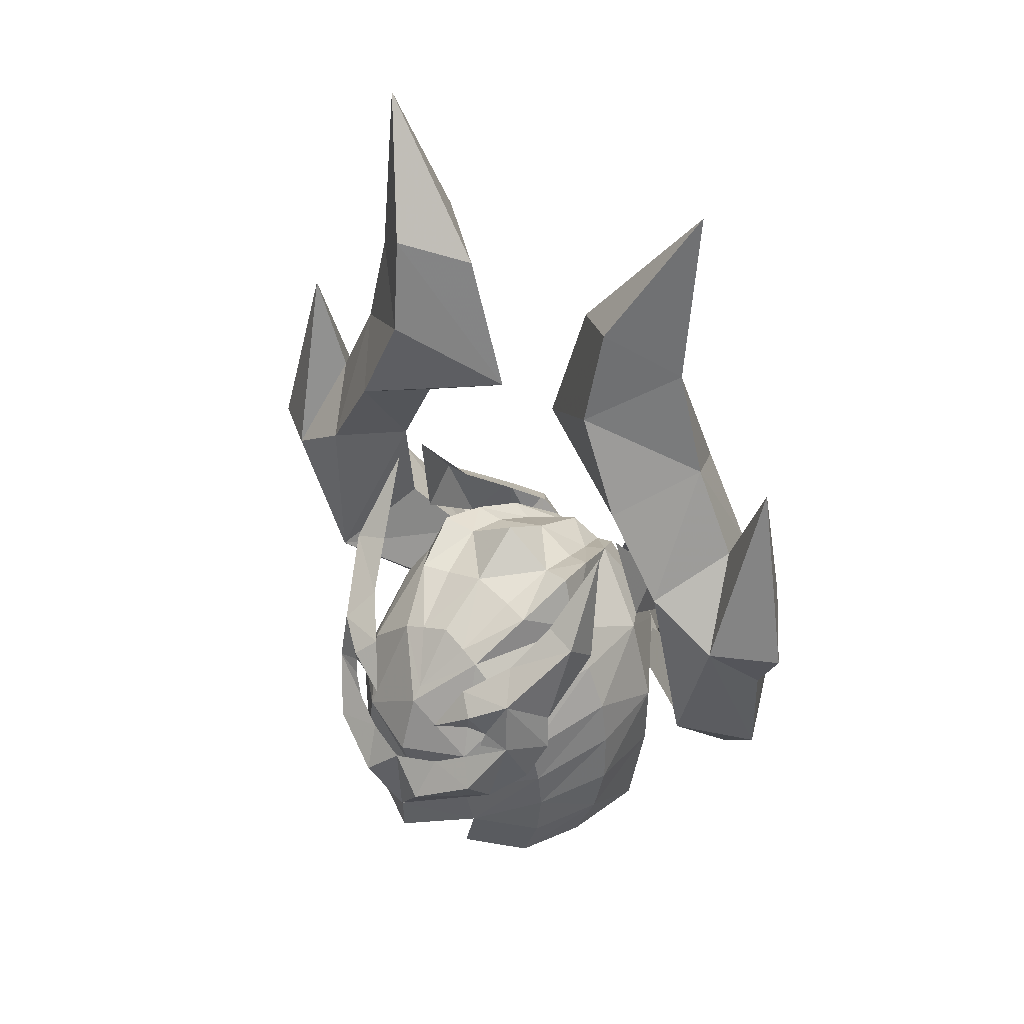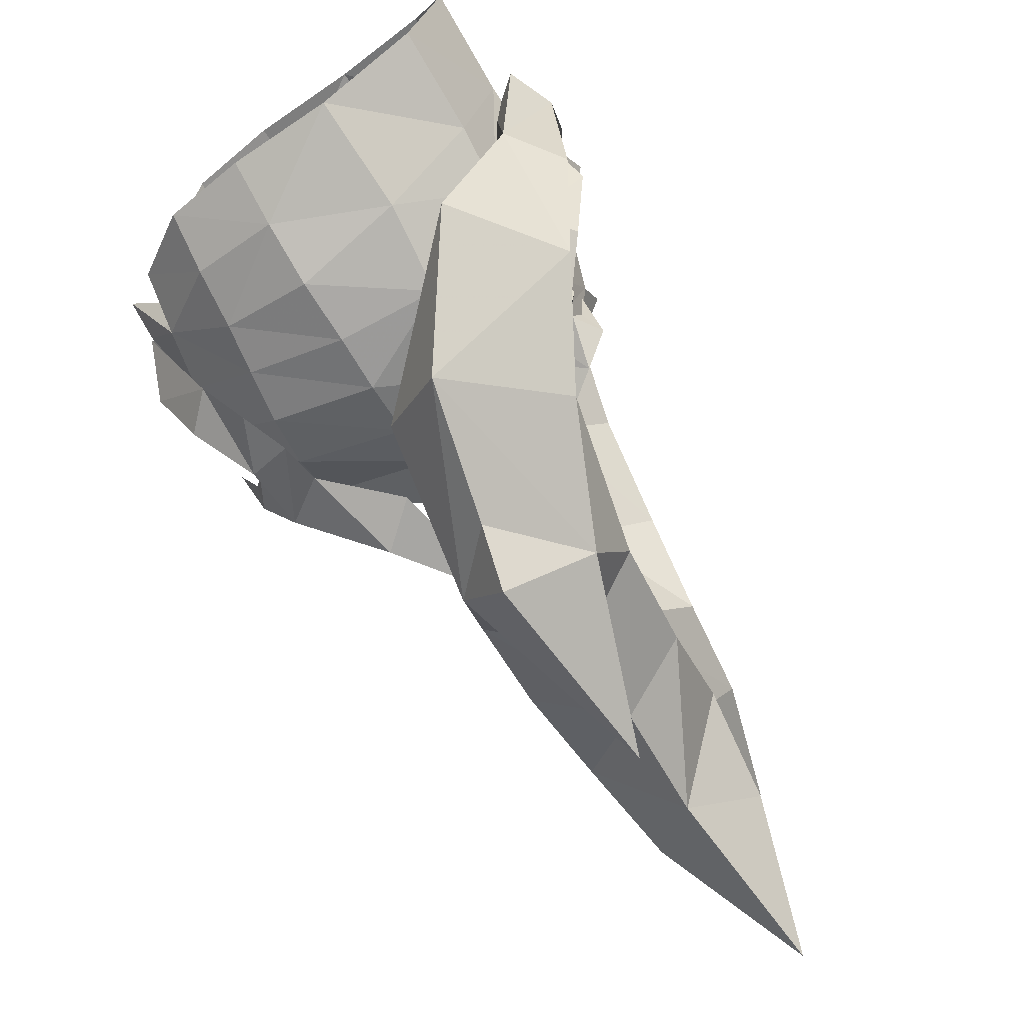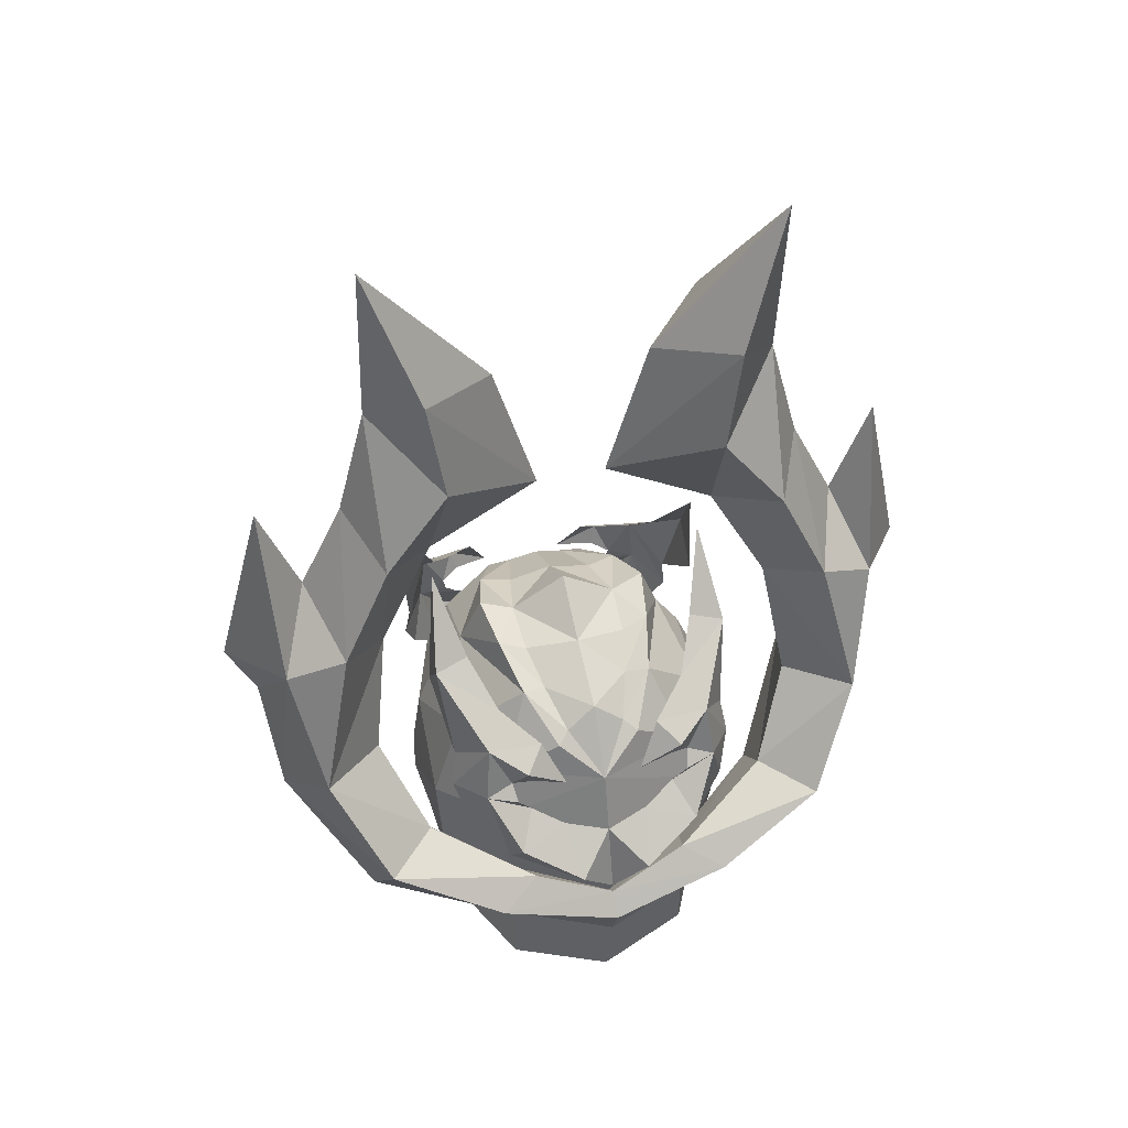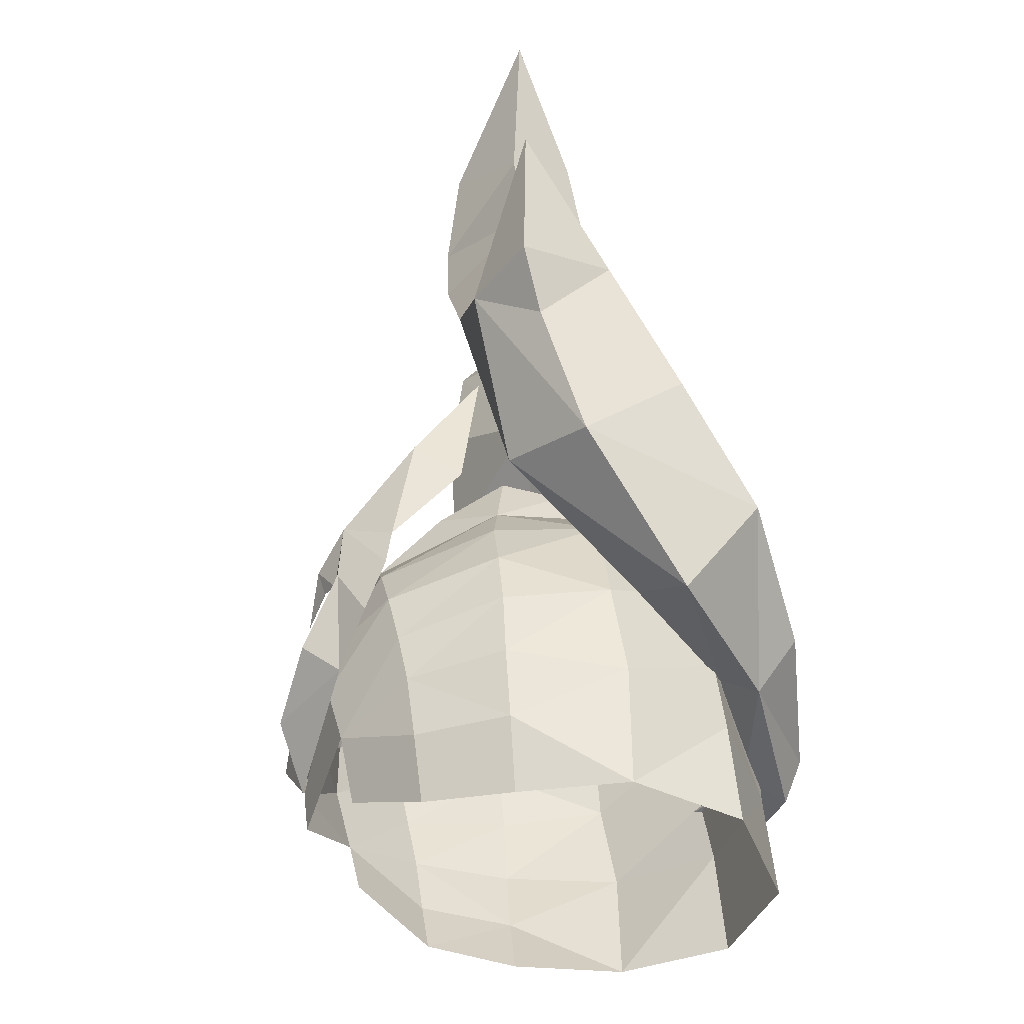
<metadata>
{"format":"obj","ext":"obj","renderer":"f3d","projection":"perspective","resolution":1024,"background":"white","views":[{"elev":40.4,"azim":128.5,"up":"+Z"},{"elev":-75.2,"azim":-150.0,"up":"+Y"},{"elev":44.5,"azim":-104.8,"up":"+Z"},{"elev":47.5,"azim":175.0,"up":"+Y"}]}
</metadata>
<code>
g common_helmet_390007
v -0.922 -1.91 0.08262
v -0.989 -1.848 -0.895
v 0.1962 -1.975 -0.6574
v 0.1633 -1.957 0.03761
v 1.32 -0.3512 1.707
v 1.262 6.3e-05 1.826
v 0.5393 6.5e-05 2.245
v 0.5668 -0.5189 2.098
v 1.377 -0.6081 1.622
v 1.978 6e-05 1.023
v 1.829 6.1e-05 1.183
v 0.6737 -0.8828 2.095
v -0.1242 -0.6494 2.302
v -0.0334 -1.05 2.407
v -1.198 -0.5143 1.921
v -1.274 -0.7991 1.989
v -0.635 -0.9518 2.254
v -0.6987 -0.6222 2.15
v -1.717 -0.3539 1.641
v -1.863 -0.5019 1.556
v 1.174 -1.599 -0.6314
v 0.2112 -1.831 -1.356
v 1.147 -1.511 -1.267
v -1.962 -1.136 -2.285
v -1.976 -1.124 -1.147
v -2.388 7e-05 -1.261
v -2.385 6.9e-05 -2.4
v -0.8976 -1.676 -2.133
v 1.12 -1.271 -1.902
v 0.2263 -1.537 -2.054
v 1.833 -0.7702 1.572
v 1.361 -1.198 1.909
v 1.717 -1.419 1.573
v 2.014 -1.005 1.349
v 1.808 -1.481 0.8871
v 1.549 -1.636 0.2798
v 1.844 -1.215 -0.1514
v 2.211 -1.138 0.2366
v 2.031 -0.9355 0.5786
v 1.906 -1.112 0.8167
v 1.717 -1.419 1.573
v 1.219 -1.737 1.198
v 1.304 -1.796 0.7572
v -1.887 -0.7339 1.688
v -2.171 -0.9688 1.488
v -1.863 -1.385 1.693
v -1.475 -1.166 1.989
v -2.016 -1.459 1.019
v -2.469 -1.119 0.4005
v -2.139 -1.213 -0.01766
v -1.816 -1.631 0.3939
v -2.016 -1.459 1.019
v -2.113 -1.089 0.9497
v -2.057 -0.9144 0.7203
v -2.469 -1.119 0.4005
v -1.863 -1.385 1.693
v -1.532 -1.787 0.8504
v -1.408 -1.721 1.28
v -0.922 1.91 0.08262
v 0.1633 1.957 0.03761
v 0.1962 1.975 -0.6574
v -0.989 1.848 -0.895
v 1.32 0.3513 1.707
v 0.5668 0.5191 2.098
v 1.377 0.6082 1.622
v 0.6737 0.8829 2.095
v -0.1242 0.6495 2.302
v -0.03339 1.05 2.407
v -1.198 0.5145 1.921
v -0.6987 0.6223 2.15
v -0.635 0.9519 2.254
v -1.274 0.7993 1.989
v -1.717 0.3541 1.641
v -1.863 0.502 1.556
v 1.174 1.599 -0.6314
v 1.147 1.511 -1.267
v 0.2112 1.831 -1.356
v -1.962 1.136 -2.285
v -1.976 1.124 -1.147
v -0.8976 1.676 -2.133
v 1.12 1.272 -1.902
v 0.2263 1.537 -2.054
v 1.833 0.7703 1.572
v 2.014 1.005 1.349
v 1.717 1.42 1.573
v 1.361 1.199 1.909
v 1.808 1.482 0.8871
v 2.211 1.138 0.2366
v 1.844 1.216 -0.1514
v 1.549 1.636 0.2798
v 1.906 1.112 0.8167
v 2.031 0.9356 0.5786
v 1.717 1.42 1.573
v 1.304 1.796 0.7572
v 1.219 1.737 1.198
v -1.887 0.734 1.688
v -1.475 1.166 1.989
v -1.863 1.386 1.693
v -2.171 0.969 1.488
v -2.016 1.459 1.019
v -1.816 1.631 0.3939
v -2.139 1.213 -0.01766
v -2.469 1.12 0.4005
v -2.016 1.459 1.019
v -2.469 1.12 0.4005
v -2.057 0.9145 0.7203
v -2.113 1.089 0.9497
v -1.863 1.386 1.693
v -1.408 1.721 1.28
v -1.532 1.787 0.8504
v -1.939 -1.204 -0.4189
v -2.475 7.2e-05 0.06513
v -1.632 7e-05 1.896
v -2.17 7.1e-05 1.145
v -1.89 -1.248 0.4809
v 1.978 -0.8675 -0.1523
v 1.869 -0.9445 -0.8119
v 2.291 5.9e-05 -0.7789
v 1.302 -1.514 0.4857
v 1.232 -1.591 -0.09348
v 1.921 -0.8379 0.4232
v 2.244 5.9e-05 0.3222
v 0.08133 -1.297 1.753
v 0.1588 -1.62 1.243
v 1.359 -1.21 1.058
v -0.9364 -1.585 1.208
v 0.16 -1.869 0.6467
v 2.095 5.9e-05 -0.1678
v -1.722 -1.151 1.13
v -0.1392 6.7e-05 2.717
v -0.8481 6.8e-05 2.27
v 2.277 5.9e-05 -1.221
v 1.795 -0.7405 -1.463
v 2.146 -0.5106 1.006
v 0.9156 -1.864 2.279
v 0.8404 -1.45 2.396
v 0.1529 -1.724 3.295
v 0.4522 -1.858 1.847
v 0.9156 -1.864 2.279
v 0.1529 -1.724 3.295
v 1.96 -0.941 1.103
v 2.146 -0.5106 1.006
v 2.014 -1.005 1.349
v 1.845 -1.154 1.014
v 2.31 5.9e-05 -0.7533
v 2.363 5.9e-05 0.2551
v 2.496 -0.4312 -0.172
v 2.191 -0.545 0.3584
v -2.112 -0.4787 1.147
v -1.012 -1.834 2.332
v -0.2675 -1.684 3.271
v -0.9182 -1.419 2.433
v -0.5884 -1.847 1.859
v -0.2675 -1.684 3.271
v -1.012 -1.834 2.332
v -2.051 -0.9111 1.236
v -2.171 -0.9688 1.488
v -2.112 -0.4787 1.147
v -1.863 -1.385 1.693
v -1.948 -1.128 1.142
v -2.609 7.1e-05 -0.4501
v -2.775 -0.4149 0.004262
v -2.383 7.2e-05 0.4081
v -2.229 -0.5249 0.5071
v -2.775 -0.4149 0.004262
v -2.609 7.1e-05 -0.4501
v -1.939 1.204 -0.4189
v -1.89 1.248 0.4809
v 1.978 0.8676 -0.1523
v 1.869 0.9446 -0.8119
v 1.302 1.514 0.4857
v 1.232 1.591 -0.09348
v 1.921 0.838 0.4232
v 0.08134 1.297 1.753
v 1.359 1.21 1.058
v 0.1588 1.62 1.243
v -0.9364 1.586 1.208
v 0.1601 1.869 0.6467
v -1.722 1.151 1.13
v 1.795 0.7406 -1.463
v 2.146 0.5107 1.006
v 0.9156 1.864 2.279
v 0.1529 1.724 3.295
v 0.8404 1.451 2.396
v 0.4522 1.859 1.847
v 0.1529 1.724 3.295
v 0.9156 1.864 2.279
v 1.96 0.9411 1.103
v 2.014 1.005 1.349
v 2.146 0.5107 1.006
v 1.845 1.154 1.014
v 2.496 0.4313 -0.172
v 2.191 0.5451 0.3584
v -2.112 0.4788 1.147
v -1.012 1.834 2.332
v -0.9182 1.42 2.433
v -0.2675 1.684 3.271
v -0.5884 1.847 1.859
v -1.012 1.834 2.332
v -0.2675 1.684 3.271
v -2.054 0.9112 1.236
v -2.112 0.4788 1.147
v -2.171 0.969 1.488
v -1.952 1.128 1.142
v -1.863 1.386 1.693
v -2.609 7.1e-05 -0.4501
v -2.383 7.2e-05 0.4081
v -2.775 0.415 0.004262
v -2.229 0.525 0.5071
v -2.775 0.415 0.004262
v -2.609 7.1e-05 -0.4501
f 1 2 3
f 3 4 1
f 5 6 7
f 7 8 5
f 9 10 11
f 11 5 9
f 8 12 5
f 13 14 12
f 12 8 13
f 15 16 17
f 17 18 15
f 19 20 16
f 16 15 19
f 21 3 22
f 22 23 21
f 24 25 26
f 26 27 24
f 28 2 25
f 25 24 28
f 29 23 22
f 22 30 29
f 31 32 33
f 33 34 31
f 35 36 37
f 37 38 35
f 35 38 39
f 39 40 35
f 41 42 43
f 43 35 41
f 44 45 46
f 46 47 44
f 48 49 50
f 50 51 48
f 52 53 54
f 54 55 52
f 56 48 57
f 57 58 56
f 59 60 61
f 61 62 59
f 63 64 7
f 7 6 63
f 65 63 11
f 11 10 65
f 64 63 66
f 67 64 66
f 66 68 67
f 69 70 71
f 71 72 69
f 73 69 72
f 72 74 73
f 75 76 77
f 77 61 75
f 78 27 26
f 26 79 78
f 80 78 79
f 79 62 80
f 81 82 77
f 77 76 81
f 83 84 85
f 85 86 83
f 87 88 89
f 89 90 87
f 87 91 92
f 92 88 87
f 93 87 94
f 94 95 93
f 96 97 98
f 98 99 96
f 100 101 102
f 102 103 100
f 104 105 106
f 106 107 104
f 108 109 110
f 110 100 108
f 111 112 26
f 19 113 114
f 114 112 115
f 116 117 118
f 119 120 116
f 121 122 10
f 115 111 1
f 123 124 125
f 12 14 123
f 6 5 11
f 21 4 3
f 116 120 117
f 119 121 125
f 1 126 115
f 124 127 119
f 25 2 111
f 122 121 128
f 129 115 126
f 123 16 126
f 13 130 131
f 4 21 120
f 120 127 4
f 127 1 4
f 120 119 127
f 118 117 132
f 15 131 113
f 15 113 19
f 126 16 129
f 123 126 124
f 126 1 127
f 124 126 127
f 12 123 9
f 1 111 2
f 10 9 121
f 124 119 125
f 18 131 15
f 128 121 116
f 130 13 7
f 131 18 13
f 8 7 13
f 17 123 14
f 123 17 16
f 17 14 13
f 120 21 117
f 121 119 116
f 125 9 123
f 121 9 125
f 116 118 128
f 129 114 115
f 18 17 13
f 16 20 129
f 129 20 114
f 20 19 114
f 112 111 115
f 25 111 26
f 21 23 117
f 30 22 28
f 2 22 3
f 28 22 2
f 133 23 29
f 117 23 133
f 34 134 31
f 33 32 135
f 135 136 137
f 138 139 140
f 42 139 138
f 141 142 143
f 35 144 41
f 144 143 41
f 35 43 36
f 144 141 143
f 145 146 147
f 40 144 35
f 148 38 147
f 37 147 38
f 148 39 38
f 42 41 139
f 32 136 135
f 146 148 147
f 37 145 147
f 45 44 149
f 46 150 47
f 150 151 152
f 153 154 155
f 58 153 155
f 156 157 158
f 52 159 160
f 160 159 157
f 48 51 57
f 160 157 156
f 161 162 163
f 53 52 160
f 164 162 55
f 50 49 165
f 164 55 54
f 58 155 56
f 47 150 152
f 163 162 164
f 50 165 166
f 167 26 112
f 73 114 113
f 114 168 112
f 169 118 170
f 171 169 172
f 173 10 122
f 168 59 167
f 174 175 176
f 66 174 68
f 6 11 63
f 75 61 60
f 169 170 172
f 171 175 173
f 59 168 177
f 176 171 178
f 79 167 62
f 122 128 173
f 179 177 168
f 174 177 72
f 67 131 130
f 60 172 75
f 172 60 178
f 178 60 59
f 172 178 171
f 118 132 170
f 69 113 131
f 69 73 113
f 177 179 72
f 174 176 177
f 177 178 59
f 176 178 177
f 66 65 174
f 59 62 167
f 10 173 65
f 176 175 171
f 70 69 131
f 128 169 173
f 130 7 67
f 131 67 70
f 64 67 7
f 71 68 174
f 174 72 71
f 71 67 68
f 172 170 75
f 173 169 171
f 175 174 65
f 173 175 65
f 169 128 118
f 179 168 114
f 70 67 71
f 72 179 74
f 179 114 74
f 74 114 73
f 112 168 167
f 79 26 167
f 75 170 76
f 82 80 77
f 62 61 77
f 80 62 77
f 180 81 76
f 170 180 76
f 84 83 181
f 85 182 86
f 182 183 184
f 185 186 187
f 95 185 187
f 188 189 190
f 87 93 191
f 191 93 189
f 87 90 94
f 191 189 188
f 145 192 146
f 91 87 191
f 193 192 88
f 89 88 192
f 193 88 92
f 95 187 93
f 86 182 184
f 146 192 193
f 89 192 145
f 99 194 96
f 98 97 195
f 195 196 197
f 198 199 200
f 109 199 198
f 201 202 203
f 104 204 205
f 204 203 205
f 100 110 101
f 204 201 203
f 206 207 208
f 107 204 104
f 209 105 208
f 102 210 103
f 209 106 105
f 109 108 199
f 97 196 195
f 207 209 208
f 102 211 210
f 12 9 5
f 63 65 66
g common_helmet_390007
v 0.0275 -3.02 0.9004
v -1.15 -2.198 -0.2095
v -1.79 -2.149 0.411
v -1.141 -2.628 1.393
v -0.6844 -3.796 0.5465
v 0.0275 -3.02 0.9004
v 0.2278 -3.555 2.702
v -0.3843 -3.951 2.025
v 0.4074 -2.082 4.396
v 0.3476 -2.741 3.275
v -0.7531 -2.406 2.836
v -0.5464 -1.738 4.034
v -1.761 -3.357 1.491
v -1.141 -2.628 1.393
v -1.79 -2.149 0.411
v -2.39 -2.748 0.3046
v -1.317 -2.386 4.469
v -0.5464 -1.738 4.034
v -0.7531 -2.406 2.836
v -1.404 -2.956 3.248
v -2.314 -1.361 -0.9134
v -2.631 7.1e-05 -1.304
v -2.246 7e-05 -0.9719
v -2.008 -1.059 -0.5098
v -2.764 -1.435 -0.356
v -2.464 -0.9559 -0.1271
v -2.631 7.2e-05 -0.5416
v -2.859 7.2e-05 -0.8139
v -2.008 -1.059 -0.5098
v -2.246 7e-05 -0.9719
v -2.631 7.2e-05 -0.5416
v -2.464 -0.9559 -0.1271
v -2.39 -2.748 0.3046
v -2.764 -1.435 -0.356
v -2.314 -1.361 -0.9134
v -1.535 -2.88 -0.7656
v -1.535 -2.88 -0.7656
v -1.15 -2.198 -0.2095
v -0.5107 -2.754 4.868
v -0.5058 -3.276 3.793
v 0.3476 -2.741 3.275
v 0.4074 -2.082 4.396
v 0.113 -1.642 6.797
v 0.335 -1.543 5.618
v -0.5044 -0.4159 4.746
v -0.5009 -0.9205 6.467
v -1.404 -2.956 3.248
v -0.5058 -3.276 3.793
v -0.5107 -2.754 4.868
v -1.317 -2.386 4.469
v -1.17 -1.815 6.693
v -0.5009 -0.9205 6.467
v -0.5044 -0.4159 4.746
v -1.273 -1.63 5.461
v 0.335 -1.543 5.618
v -0.4855 -2.404 6.195
v -0.6844 -3.796 0.5465
v -0.3843 -3.951 2.025
v -1.181 -3.654 2.911
v -1.761 -3.357 1.491
v 0.02752 3.02 0.9003
v -1.141 2.628 1.393
v -1.79 2.149 0.411
v -1.15 2.199 -0.2095
v -0.6844 3.796 0.5465
v -0.3843 3.951 2.025
v 0.2278 3.555 2.702
v 0.02752 3.02 0.9003
v 0.4074 2.082 4.396
v -0.5464 1.739 4.034
v -0.753 2.406 2.836
v 0.3476 2.741 3.275
v -1.761 3.357 1.491
v -2.39 2.748 0.3046
v -1.79 2.149 0.411
v -1.141 2.628 1.393
v -1.317 2.386 4.469
v -1.404 2.957 3.248
v -0.753 2.406 2.836
v -0.5464 1.739 4.034
v -2.314 1.361 -0.9134
v -2.008 1.059 -0.5098
v -2.764 1.435 -0.356
v -2.464 0.9561 -0.1271
v -2.008 1.059 -0.5098
v -2.464 0.9561 -0.1271
v -2.39 2.748 0.3046
v -1.535 2.88 -0.7656
v -2.314 1.361 -0.9134
v -2.764 1.435 -0.356
v -1.535 2.88 -0.7656
v -1.15 2.199 -0.2095
v -0.5107 2.755 4.868
v 0.4074 2.082 4.396
v 0.3476 2.741 3.275
v -0.5057 3.276 3.793
v 0.113 1.642 6.797
v -0.5009 0.9206 6.467
v -0.5044 0.416 4.746
v 0.335 1.543 5.618
v -1.404 2.957 3.248
v -1.317 2.386 4.469
v -0.5107 2.755 4.868
v -0.5057 3.276 3.793
v -1.17 1.815 6.693
v -1.273 1.63 5.461
v -0.5044 0.416 4.746
v -0.5009 0.9206 6.467
v 0.335 1.543 5.618
v -0.4855 2.404 6.195
v -0.6844 3.796 0.5465
v -1.761 3.357 1.491
v -1.181 3.654 2.911
v -0.3843 3.951 2.025
v -2.859 7.2e-05 -0.8139
v -2.631 7.1e-05 -1.304
v -0.2742 -4.29 2.635
v 0.113 -1.642 6.797
v -0.5058 -3.74 4.981
v -0.2742 -4.29 2.635
v -0.5058 -3.276 3.793
v -0.5058 -3.74 4.981
v 0.2278 -3.555 2.702
v -1.273 -1.63 5.461
v -0.4855 -2.404 6.195
v -1.17 -1.815 6.693
v -0.5058 -3.74 4.981
v -0.5058 -3.276 3.793
v -1.181 -3.654 2.911
v -0.5058 -3.74 4.981
v -0.7429 -2.394 8.33
v -0.7429 -2.394 8.33
v -0.7429 -2.394 8.33
v -0.7429 -2.394 8.33
v -0.2742 4.291 2.635
v 0.113 1.642 6.797
v -0.5057 3.74 4.981
v -0.2742 4.291 2.635
v -0.5057 3.276 3.793
v 0.2278 3.555 2.702
v -0.5057 3.74 4.981
v -1.273 1.63 5.461
v -1.17 1.815 6.693
v -0.4855 2.404 6.195
v -0.5057 3.74 4.981
v -0.5057 3.276 3.793
v -0.5057 3.74 4.981
v -1.181 3.654 2.911
v -0.7428 2.395 8.33
v -0.7428 2.395 8.33
v -0.7428 2.395 8.33
v -0.7428 2.395 8.33
f 212 213 214
f 214 215 212
f 216 217 218
f 218 219 216
f 220 221 222
f 222 223 220
f 224 225 226
f 226 227 224
f 228 229 230
f 230 231 228
f 232 233 234
f 234 235 232
f 236 237 238
f 238 239 236
f 240 241 242
f 242 243 240
f 244 245 246
f 246 247 244
f 248 232 235
f 235 249 248
f 213 240 243
f 243 214 213
f 237 236 227
f 227 226 237
f 250 251 252
f 252 253 250
f 254 255 256
f 256 257 254
f 258 259 260
f 260 261 258
f 262 263 264
f 264 265 262
f 266 267 250
f 250 253 266
f 268 269 270
f 270 271 268
f 272 273 274
f 274 275 272
f 276 277 278
f 278 279 276
f 280 281 282
f 282 283 280
f 284 285 286
f 286 287 284
f 288 289 290
f 290 291 288
f 292 293 234
f 234 233 292
f 294 239 238
f 238 295 294
f 296 297 242
f 242 241 296
f 298 299 300
f 300 301 298
f 302 303 293
f 293 292 302
f 275 274 297
f 297 296 275
f 295 286 285
f 285 294 295
f 304 305 306
f 306 307 304
f 308 309 310
f 310 311 308
f 312 313 314
f 314 315 312
f 316 317 318
f 318 319 316
f 320 305 304
f 304 321 320
f 322 323 324
f 324 325 322
f 326 246 245
f 326 300 327
f 270 269 328
f 221 212 222
f 266 329 267
f 252 251 218
f 248 249 217
f 330 331 218
f 220 223 256
f 332 333 334
f 215 222 212
f 248 217 216
f 258 271 270
f 335 336 337
f 258 270 259
f 244 268 271
f 338 270 328
f 229 265 264
f 339 340 341
f 225 224 230
f 244 247 268
f 257 342 254
f 267 329 343
f 337 336 344
f 263 262 345
f 255 220 256
f 218 217 252
f 218 331 219
f 230 224 231
f 336 335 261
f 229 228 265
f 336 261 260
f 324 346 325
f 283 282 272
f 320 321 347
f 306 278 307
f 302 279 303
f 348 278 349
f 280 310 281
f 350 351 352
f 273 272 282
f 302 276 279
f 312 324 323
f 353 354 355
f 312 315 324
f 298 323 322
f 356 346 324
f 291 318 317
f 357 358 359
f 287 290 284
f 298 322 299
f 309 308 360
f 321 361 347
f 354 362 355
f 319 363 316
f 311 310 280
f 278 306 279
f 278 277 349
f 290 289 284
f 355 313 353
f 291 317 288
f 355 314 313
f 326 327 246
f 326 301 300

</code>
